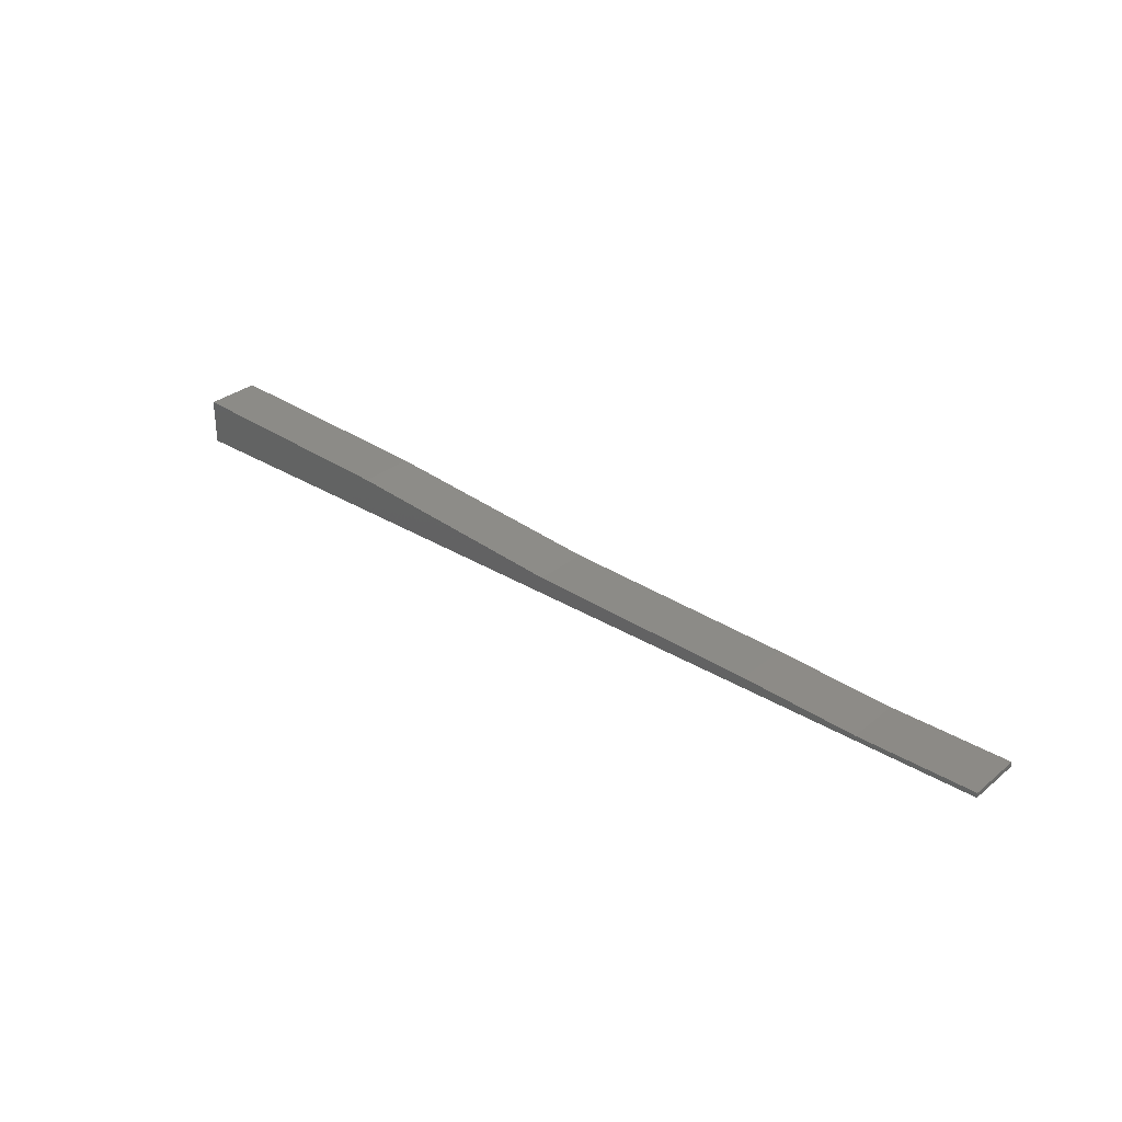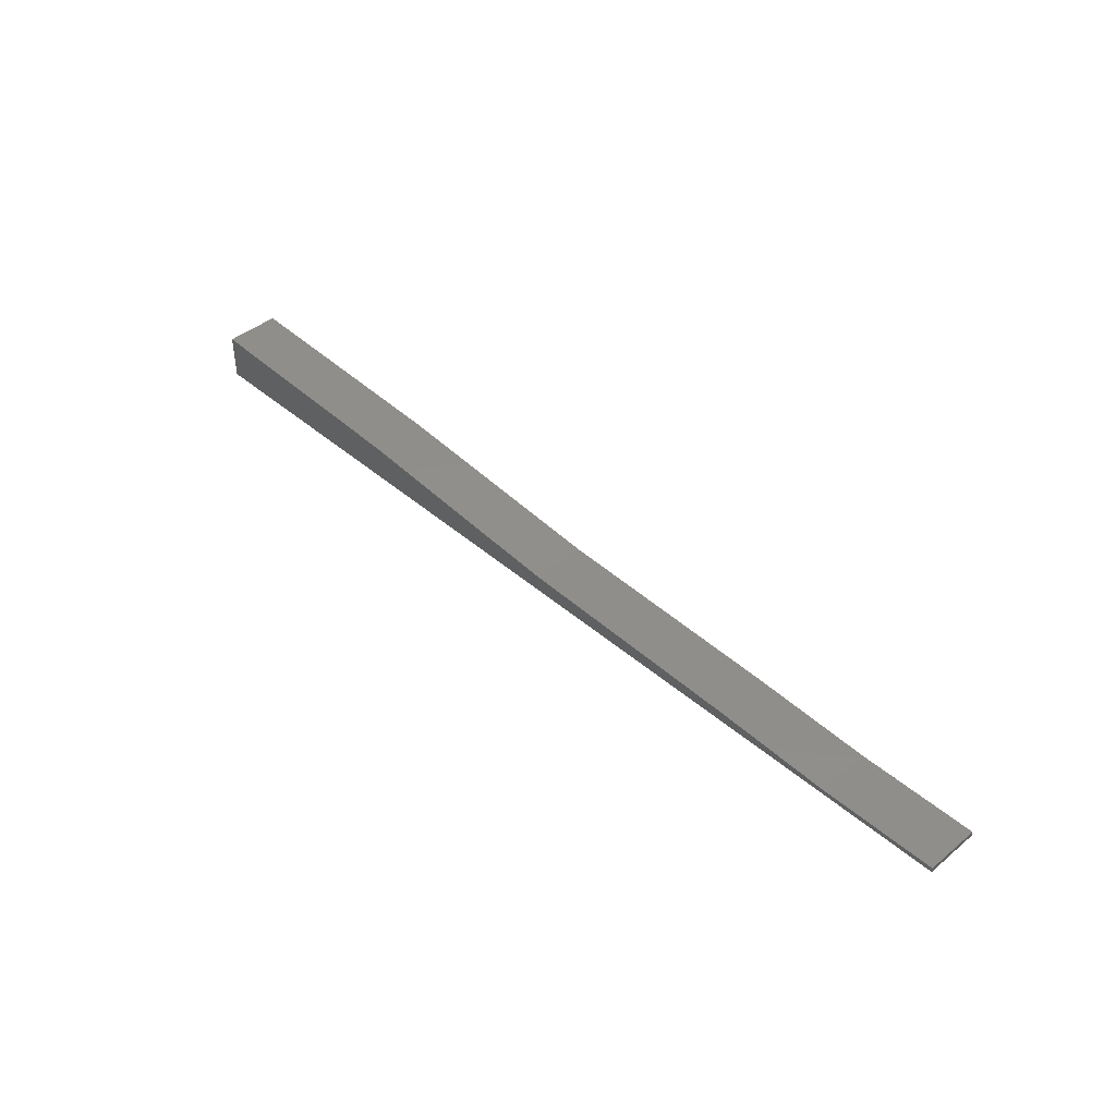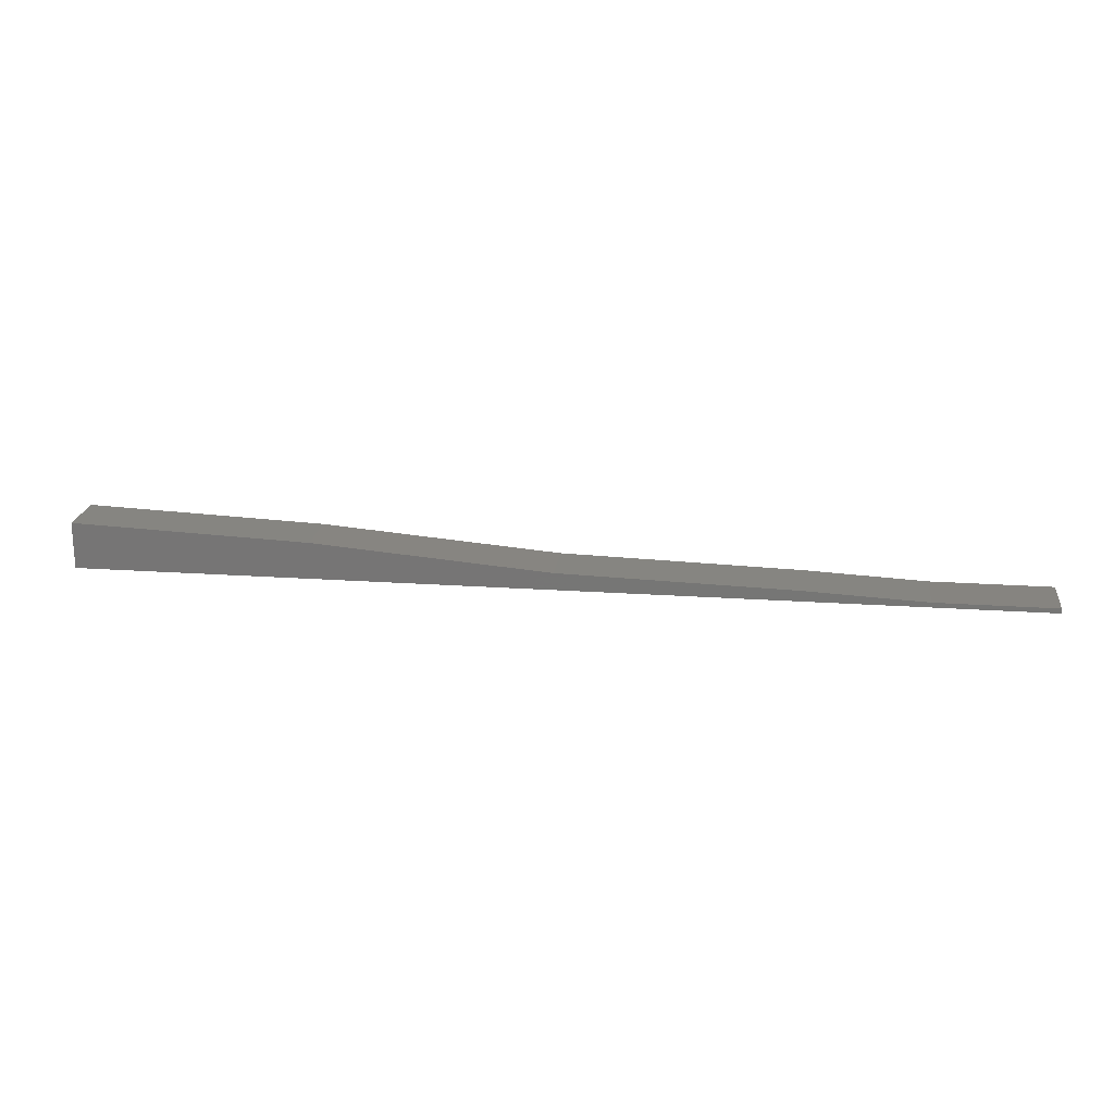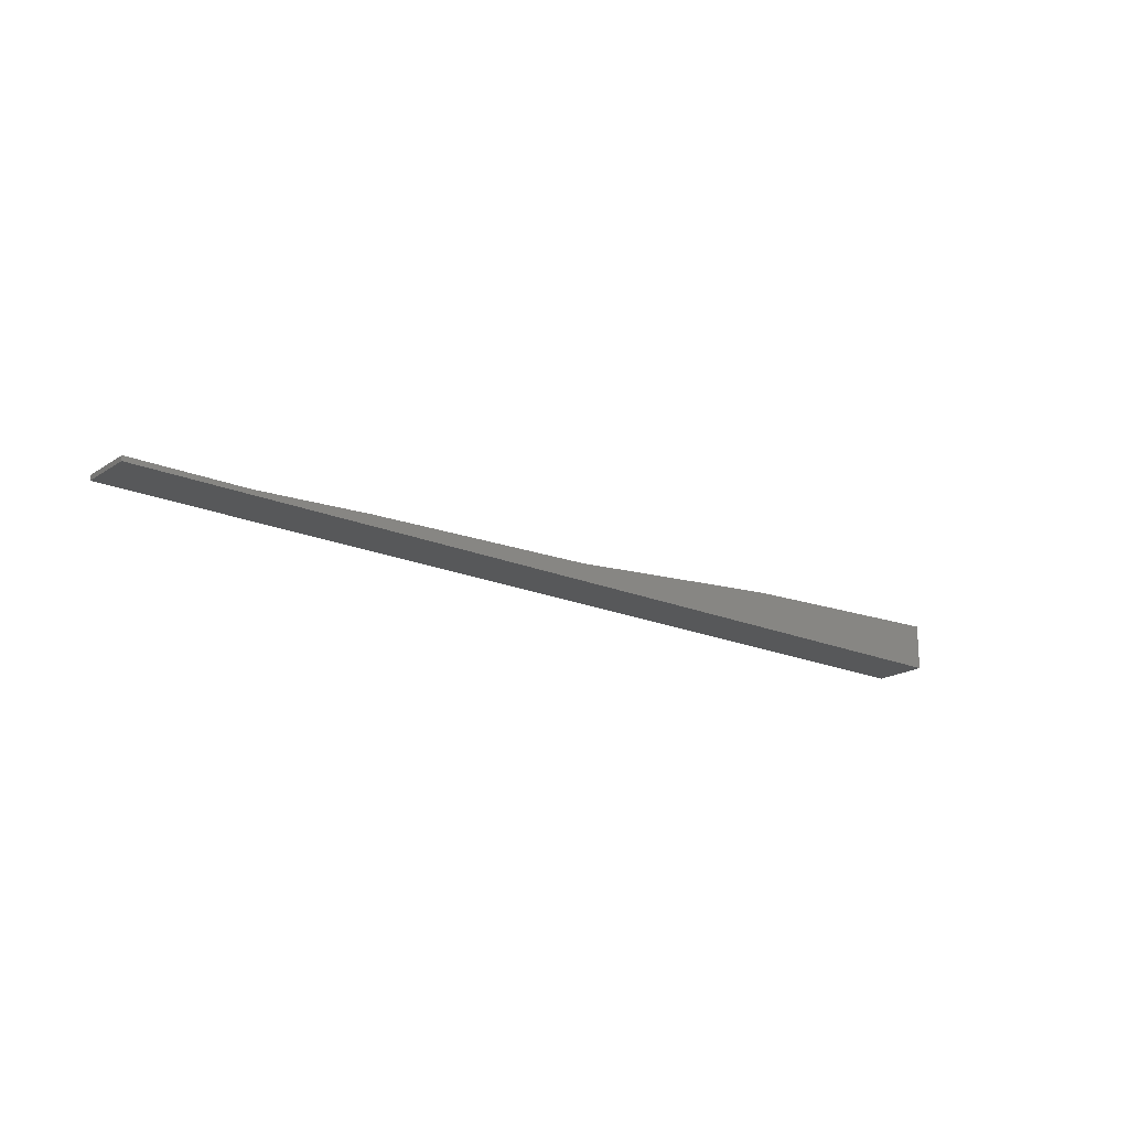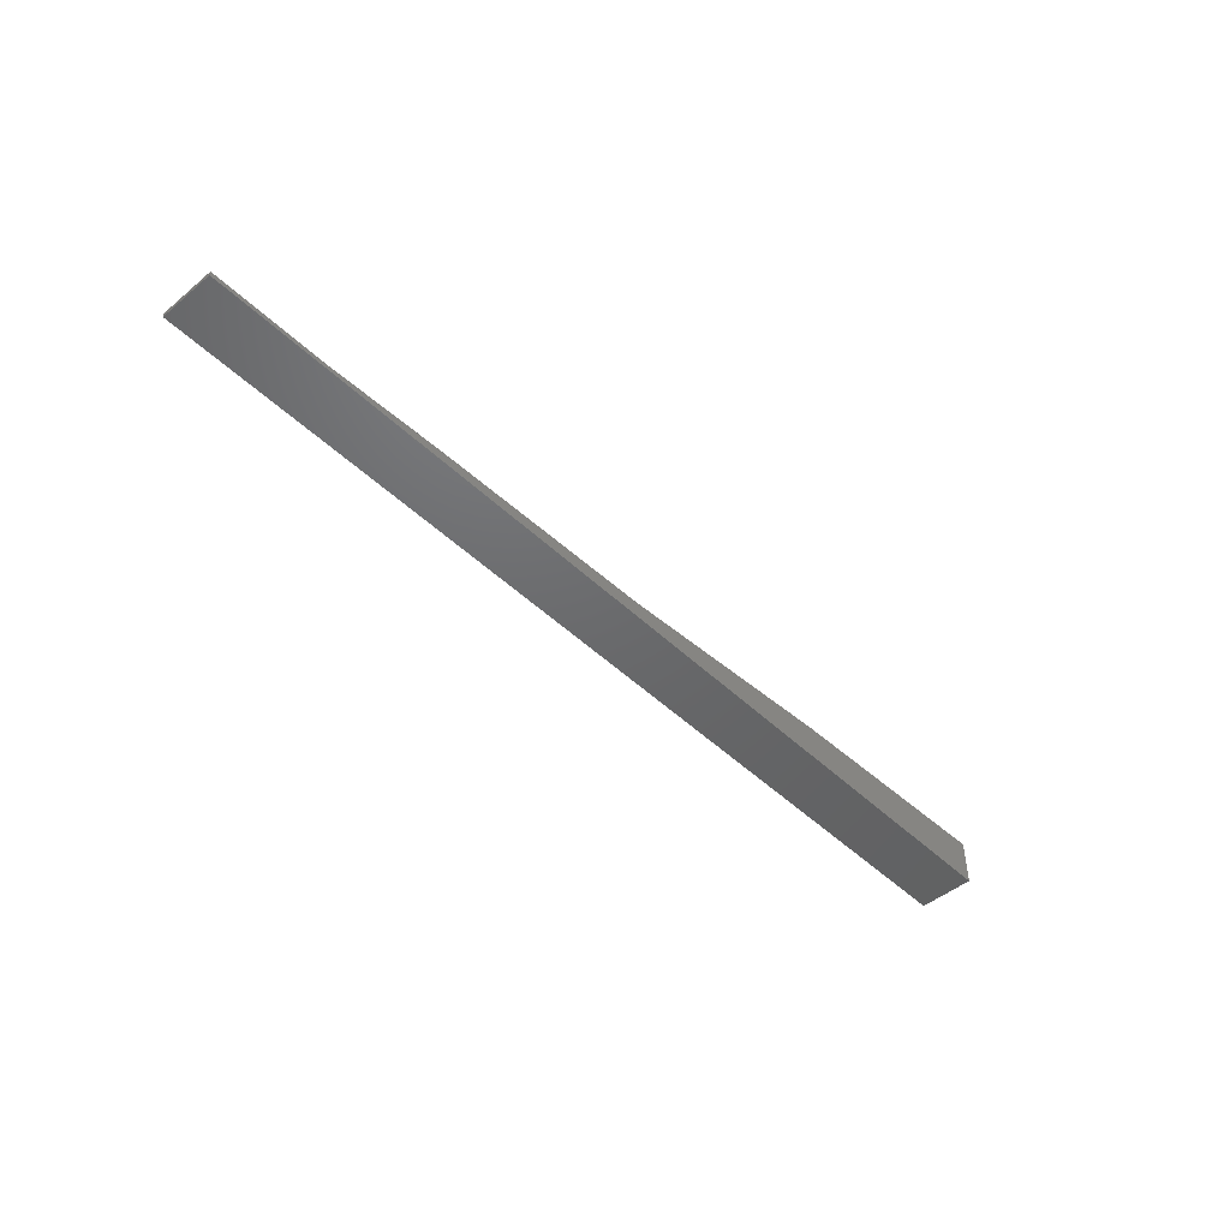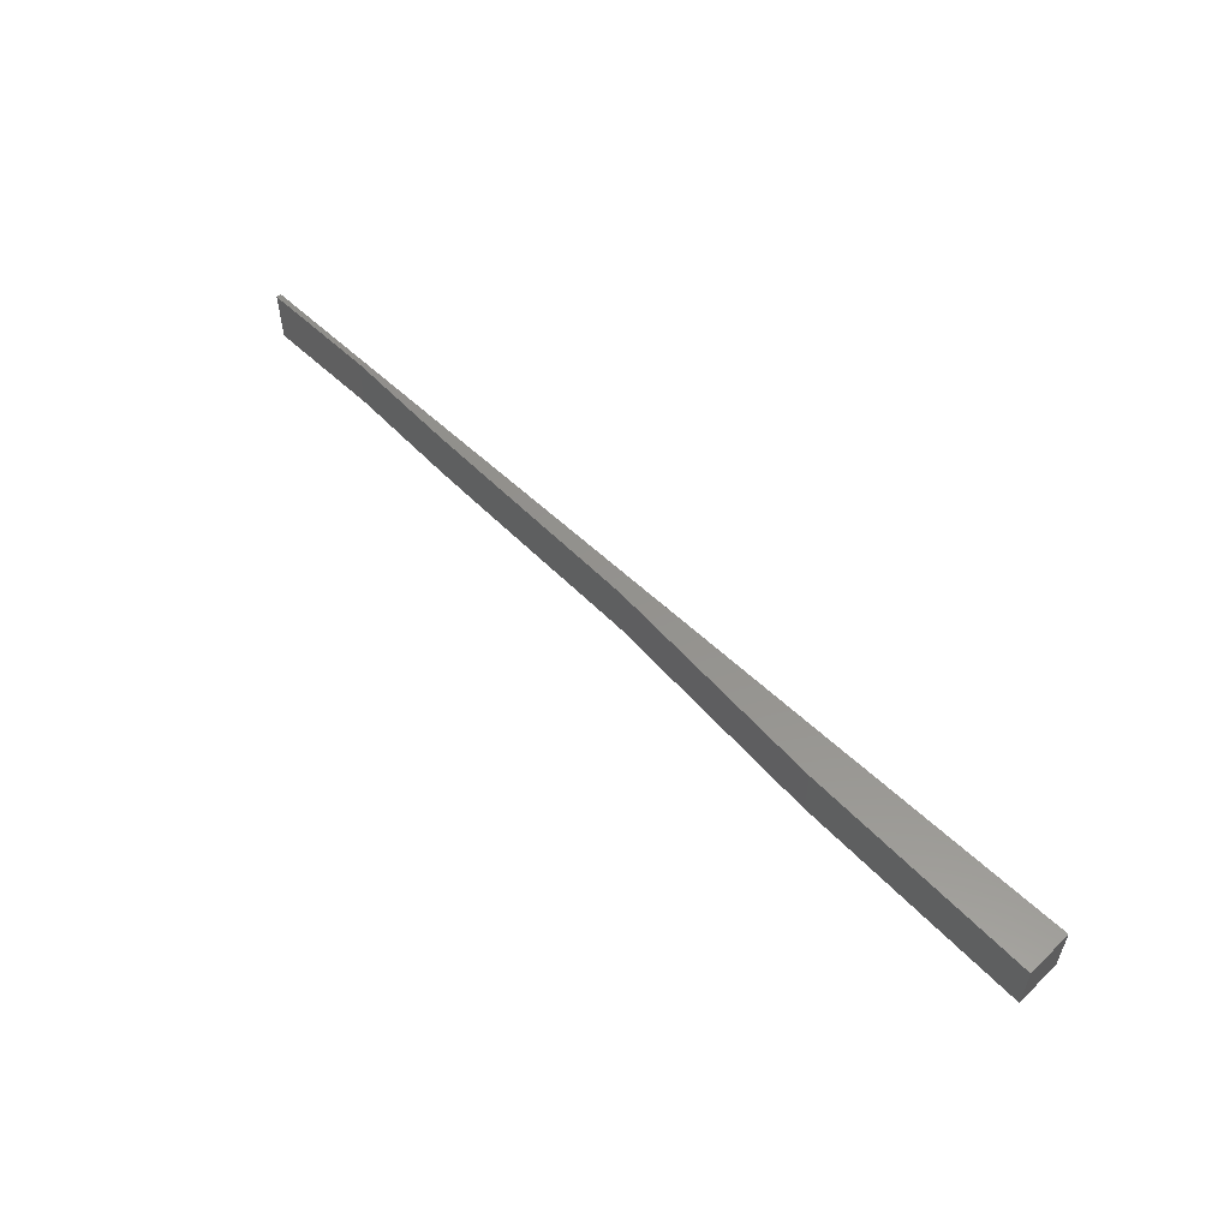
<metadata>
{"format":"stl","ext":"stl","renderer":"f3d","projection":"perspective","resolution":1024,"background":"white","views":[{"elev":31.4,"azim":-138.9,"up":"+Z"},{"elev":43.0,"azim":-134.3,"up":"+Z"},{"elev":20.5,"azim":-172.8,"up":"+Z"},{"elev":-18.9,"azim":-39.2,"up":"+Z"},{"elev":-47.6,"azim":-47.0,"up":"+Z"},{"elev":55.9,"azim":44.9,"up":"+Y"}]}
</metadata>
<code>
# stl→obj: 22 verts, 40 faces
v 14.06 0 -2.296
v 14.06 1.7 -2.448
v 14.06 0 -2.448
v 14.06 1.7 -2.296
v 17.72 0 -2.296
v 17.72 1.7 -2.296
v 21.38 0 -2.118
v 21.38 1.7 -2.118
v 25.03 0 -2.016
v 25.03 1.7 -2.016
v 28.69 0 -1.915
v 28.69 1.7 -1.915
v 32.34 0 -1.611
v 32.34 1.7 -1.611
v 36 0 -1.306
v 36 1.7 -1.306
v 39.66 0 -1.153
v 39.66 1.7 -1.153
v 43.31 0 -1.001
v 43.31 1.7 -1.001
v 43.31 0 -2.448
v 43.31 1.7 -2.448
f 1 2 3
f 1 4 2
f 5 4 1
f 5 6 4
f 7 6 5
f 7 8 6
f 9 8 7
f 9 10 8
f 11 10 9
f 11 12 10
f 13 12 11
f 13 14 12
f 15 14 13
f 15 16 14
f 17 16 15
f 17 18 16
f 19 18 17
f 19 20 18
f 21 20 19
f 21 22 20
f 2 22 21
f 3 2 21
f 5 1 3
f 21 15 13
f 21 17 15
f 19 17 21
f 21 5 3
f 21 7 5
f 21 9 7
f 21 11 9
f 21 13 11
f 6 2 4
f 22 14 16
f 22 16 18
f 20 22 18
f 22 2 6
f 22 6 8
f 22 8 10
f 22 10 12
f 22 12 14

</code>
